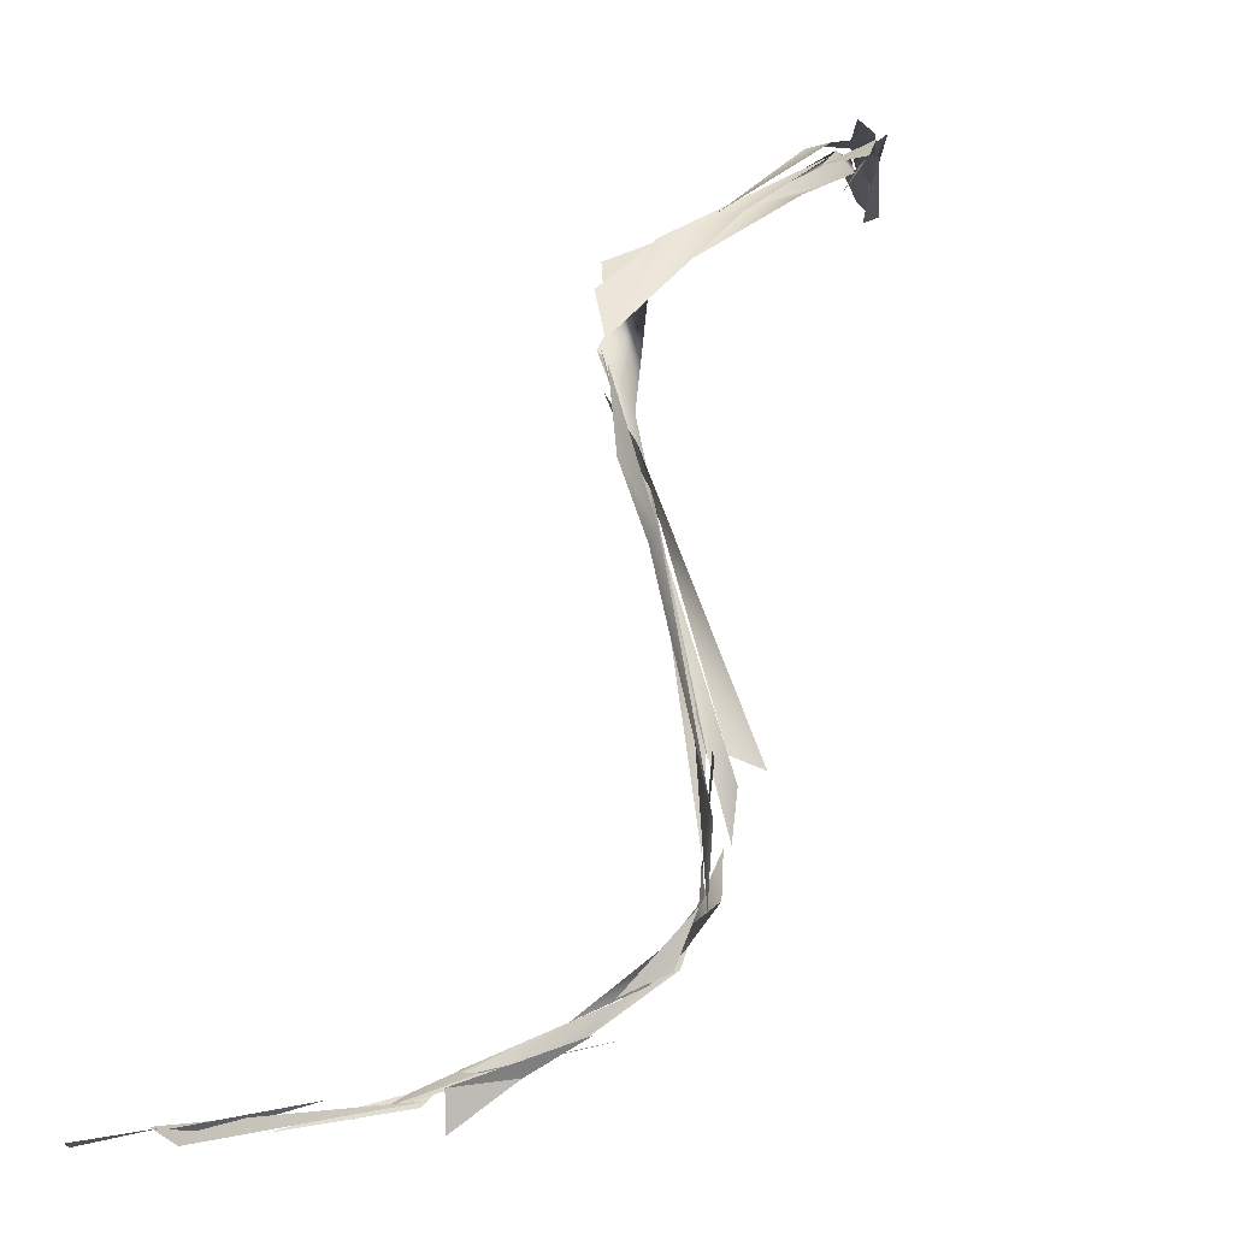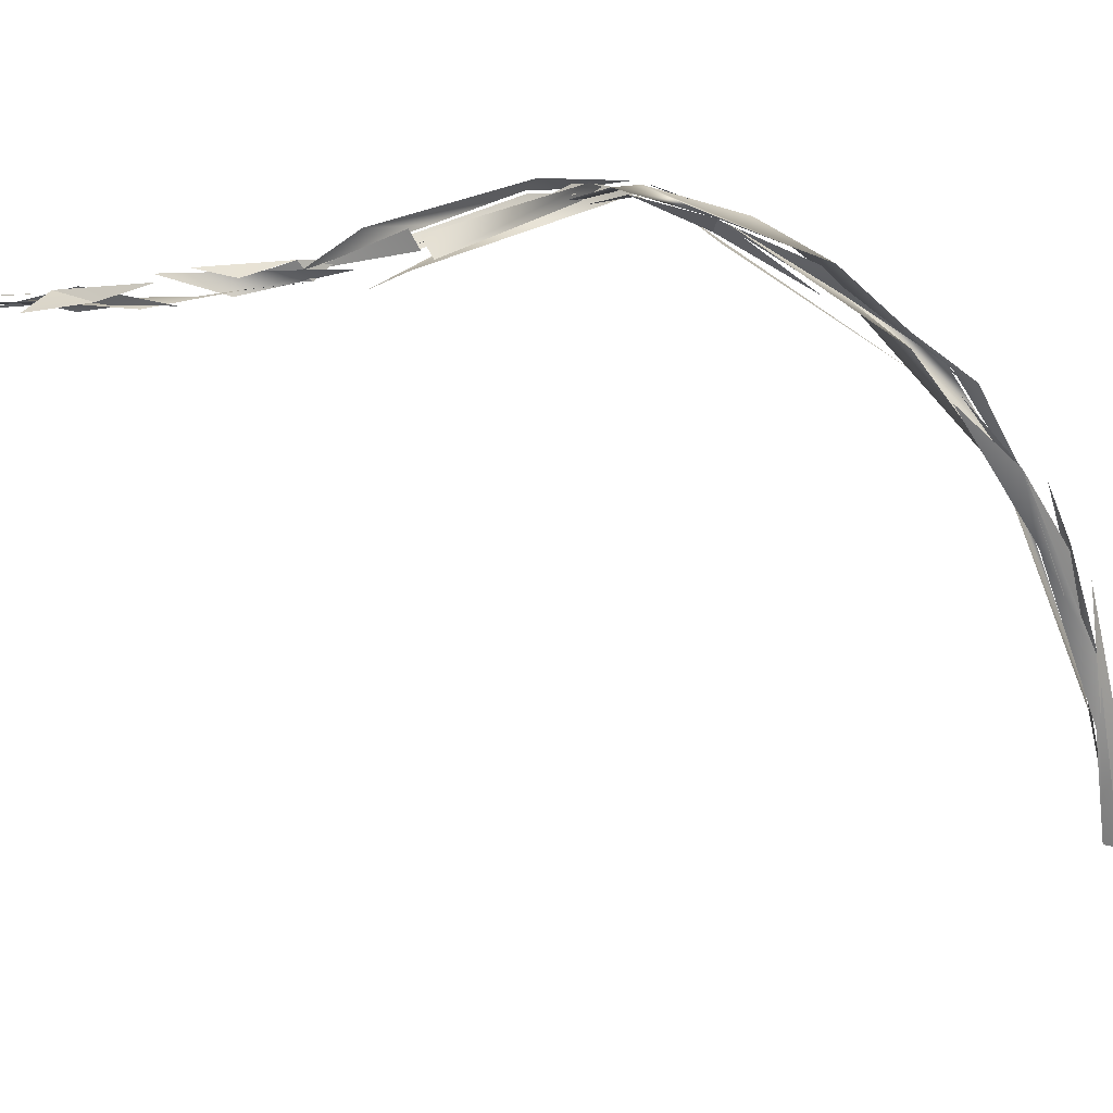
<metadata>
{"format":"obj","ext":"obj","renderer":"f3d","projection":"perspective","resolution":1024,"background":"white","views":[{"elev":72.8,"azim":22.1,"up":"+Y"},{"elev":20.5,"azim":71.9,"up":"+Y"}]}
</metadata>
<code>
o FJ1703M.obj_grp1.596
v 0.06383 -0.05783 7.095
v 0.06486 -0.05732 7.097
v 0.06359 -0.05767 7.097
v 0.06118 -0.05767 7.089
v 0.06291 -0.05728 7.091
v 0.06397 -0.05768 7.095
v 0.06285 -0.05943 7.097
v 0.06167 -0.06011 7.093
v 0.06163 -0.05602 7.09
v 0.06284 -0.05543 7.094
v 0.05947 -0.05643 7.088
v 0.06434 -0.05751 7.098
v 0.06409 -0.05649 7.096
v 0.06581 -0.05642 7.102
v 0.06403 -0.05795 7.102
v 0.0623 -0.05915 7.106
v 0.06291 -0.05736 7.095
v 0.06385 -0.05838 7.097
v 0.06385 -0.05687 7.098
v 0.06385 -0.05838 7.097
v 0.06253 -0.05822 7.102
v 0.06385 -0.05687 7.098
v 0.06385 -0.05774 7.102
v 0.06385 -0.05687 7.098
v 0.0615 -0.05745 7.105
v 0.06342 -0.05904 7.102
v 0.05958 -0.05815 7.107
v 0.06385 -0.05838 7.097
v 0.06411 -0.05842 7.102
v 0.06168 -0.05929 7.104
v 0.06009 -0.06028 7.108
v 0.05959 -0.05953 7.108
v 0.06265 -0.05937 7.102
v 0.06138 -0.05727 7.091
v 0.04606 -0.05828 7.069
v 0.06412 -0.05914 7.094
v 0.06322 -0.05836 7.091
v 0.06449 -0.05743 7.09
v 0.0622 -0.05634 7.09
v 0.05351 -0.05619 7.08
v 0.05408 -0.05627 7.08
v 0.0608 -0.05767 7.09
v 0.05378 -0.05532 7.079
v 0.05054 -0.05673 7.074
v 0.05173 -0.05712 7.076
v 0.05017 -0.05661 7.075
v 0.06291 -0.05736 7.095
v 0.06198 -0.05881 7.104
v 0.06253 -0.05822 7.102
v 0.06158 -0.05884 7.105
v 0.05456 -0.0595 7.111
v 0.06324 -0.05938 7.106
v 0.06183 -0.05817 7.105
v 0.06081 -0.05852 7.107
v 0.05821 -0.06009 7.11
v 0.0611 -0.05832 7.107
v 0.05604 -0.05955 7.111
v 0.05237 -0.06116 7.114
v 0.05455 -0.06109 7.111
v 0.05469 -0.06163 7.111
v 0.05446 -0.06103 7.111
v 0.05446 -0.06009 7.112
v 0.05543 -0.06118 7.115
v 0.05821 -0.06009 7.11
v 0.05446 -0.06009 7.112
v 0.05384 -0.08946 7.035
v 0.05258 -0.09577 7.034
v 0.0525 -0.09874 7.034
v 0.05352 -0.08702 7.037
v 0.0532 -0.08652 7.04
v 0.05323 -0.09638 7.034
v 0.05255 -0.1056 7.031
v 0.0529 -0.1023 7.034
v 0.0533 -0.08661 7.037
v 0.05079 -0.0978 7.033
v 0.04956 -0.1004 7.033
v 0.05132 -0.1017 7.033
v 0.05296 -0.09354 7.036
v 0.05132 -0.1017 7.033
v 0.05276 -0.1128 7.031
v 0.05228 -0.1128 7.031
v 0.05249 -0.1127 7.032
v 0.05346 -0.1127 7.031
v 0.05253 -0.1124 7.031
v 0.05368 -0.1127 7.032
v 0.05126 -0.1014 7.033
v 0.05147 -0.1126 7.031
v 0.0536 -0.1128 7.031
v 0.05258 -0.1137 7.031
v 0.05276 -0.113 7.03
v 0.05369 -0.1127 7.031
v 0.05258 -0.1137 7.031
v 0.05311 -0.1128 7.032
v 0.0524 -0.113 7.03
v 0.05152 -0.1127 7.031
v 0.05212 -0.1118 7.031
v 0.05418 -0.1104 7.03
v 0.05419 -0.07981 7.042
v 0.05217 -0.07435 7.046
v 0.05221 -0.07347 7.045
v 0.05257 -0.08639 7.038
v 0.05088 -0.07266 7.046
v 0.05352 -0.08702 7.037
v 0.05419 -0.07981 7.042
v 0.05405 -0.07415 7.048
v 0.05231 -0.0817 7.039
v 0.05209 -0.07887 7.043
v 0.05259 -0.08567 7.04
v 0.05368 -0.08034 7.043
v 0.05257 -0.08639 7.038
v 0.05164 -0.09374 7.035
v 0.05065 -0.07976 7.043
v 0.05419 -0.07981 7.042
v 0.0509 -0.07895 7.044
v 0.04987 -0.0687 7.053
v 0.05218 -0.07042 7.05
v 0.04895 -0.0668 7.055
v 0.04611 -0.06124 7.061
v 0.04995 -0.0642 7.056
v 0.05258 -0.07362 7.046
v 0.04854 -0.06476 7.056
v 0.0524 -0.07174 7.048
v 0.047 -0.06109 7.063
v 0.04588 -0.06112 7.064
v 0.04334 -0.0633 7.062
v 0.05147 -0.07288 7.049
v 0.04579 -0.06321 7.063
v 0.05058 -0.07237 7.048
v 0.05138 -0.07657 7.045
v 0.05118 -0.06831 7.052
v 0.04849 -0.06385 7.058
v 0.04695 -0.06098 7.064
v 0.04601 -0.0622 7.064
v 0.04884 -0.06684 7.056
v 0.04695 -0.06098 7.064
v 0.04968 -0.0574 7.073
v 0.04695 -0.05772 7.07
v 0.04976 -0.05728 7.076
v 0.04742 -0.05812 7.072
v 0.04603 -0.05883 7.069
v 0.04889 -0.05821 7.071
v 0.0508 -0.05821 7.075
v 0.04587 -0.05915 7.069
v 0.05352 -0.06103 7.114
v 0.05423 -0.06122 7.112
v 0.05 -0.06221 7.116
v 0.0522 -0.06227 7.111
v 0.04822 -0.0621 7.114
v 0.05407 -0.06035 7.113
v 0.03955 -0.064 7.12
v 0.04156 -0.06367 7.12
v 0.04601 -0.06267 7.118
v 0.04601 -0.06267 7.118
v 0.04885 -0.06203 7.115
v 0.04839 -0.06197 7.115
v 0.04557 -0.06286 7.118
v 0.04695 -0.06098 7.064
v 0.04889 -0.05821 7.071
v 0.04601 -0.0622 7.064
v 0.04646 -0.05801 7.069
v 0.04601 -0.06161 7.061
v 0.04417 -0.05996 7.065
v 0.04634 -0.05845 7.069
v 0.04601 -0.0622 7.064
v 0.04889 -0.05821 7.071
v 0.04587 -0.05915 7.069
v 0.04999 -0.05851 7.071
v 0.04537 -0.06016 7.066
v 0.04839 -0.06197 7.115
v 0.04319 -0.06377 7.119
v 0.04075 -0.06291 7.12
v 0.04292 -0.06372 7.119
v 0.04601 -0.06267 7.118
v 0.0406 -0.06308 7.12
v 0.04319 -0.06377 7.119
v 0.04319 -0.06388 7.119
v 0.03937 -0.06502 7.119
v 0.04053 -0.06312 7.12
v 0.04037 -0.06329 7.121
v 0.04071 -0.06357 7.12
v 0.0358 -0.06461 7.123
v 0.0366 -0.0652 7.122
v 0.04054 -0.06487 7.12
v 0.03556 -0.06443 7.123
v 0.04131 -0.06385 7.12
v 0.03575 -0.0642 7.123
v 0.03694 -0.06385 7.123
v 0.03568 -0.06513 7.123
v 0.03555 -0.06385 7.123
v 0.04037 -0.06326 7.12
v 0.03555 -0.06385 7.123
v 0.03567 -0.06486 7.123
f 4 9 3
f 12 10 11
f 17 18 19
f 20 21 22
f 23 24 25
f 1 2 26
f 2 27 26
f 28 29 30
f 30 29 31
f 11 10 40
f 40 10 43
f 44 39 38
f 45 42 41
f 37 36 46
f 41 42 47
f 30 31 58
f 59 57 52
f 30 58 60
f 62 55 56
f 63 64 65
f 67 66 72
f 70 73 71
f 74 72 75
f 77 109 76
f 72 66 81
f 82 83 71
f 73 82 71
f 75 72 80
f 78 79 84
f 87 77 76
f 84 77 87
f 100 101 102
f 99 98 103
f 104 105 70
f 107 108 109
f 75 106 74
f 110 111 112
f 69 113 68
f 70 71 104
f 76 109 108
f 116 117 109
f 118 119 120
f 100 102 121
f 117 116 123
f 102 124 121
f 125 126 127
f 107 109 117
f 107 117 122
f 35 119 118
f 132 119 35
f 133 134 135
f 43 137 138
f 44 38 139
f 136 35 34
f 37 46 140
f 43 138 40
f 141 142 143
f 61 146 57
f 149 150 151
f 152 145 144
f 35 136 132
f 157 158 159
f 160 161 162
f 125 127 163
f 164 165 166
f 169 170 171
f 188 189 190
l 180 181
l 178 179
l 128 129
l 13 14
l 15 16
l 92 93
l 48 49
l 153 154
l 94 95
l 172 173
l 130 131
l 5 6
l 50 51
l 7 8
l 191 192
l 184 185
l 176 177
l 88 89
l 186 187
l 96 97
l 53 54
l 182 183
l 147 148
l 90 91
l 85 86
l 167 168
l 174 175
l 32 33
l 155 156
l 114 115

</code>
